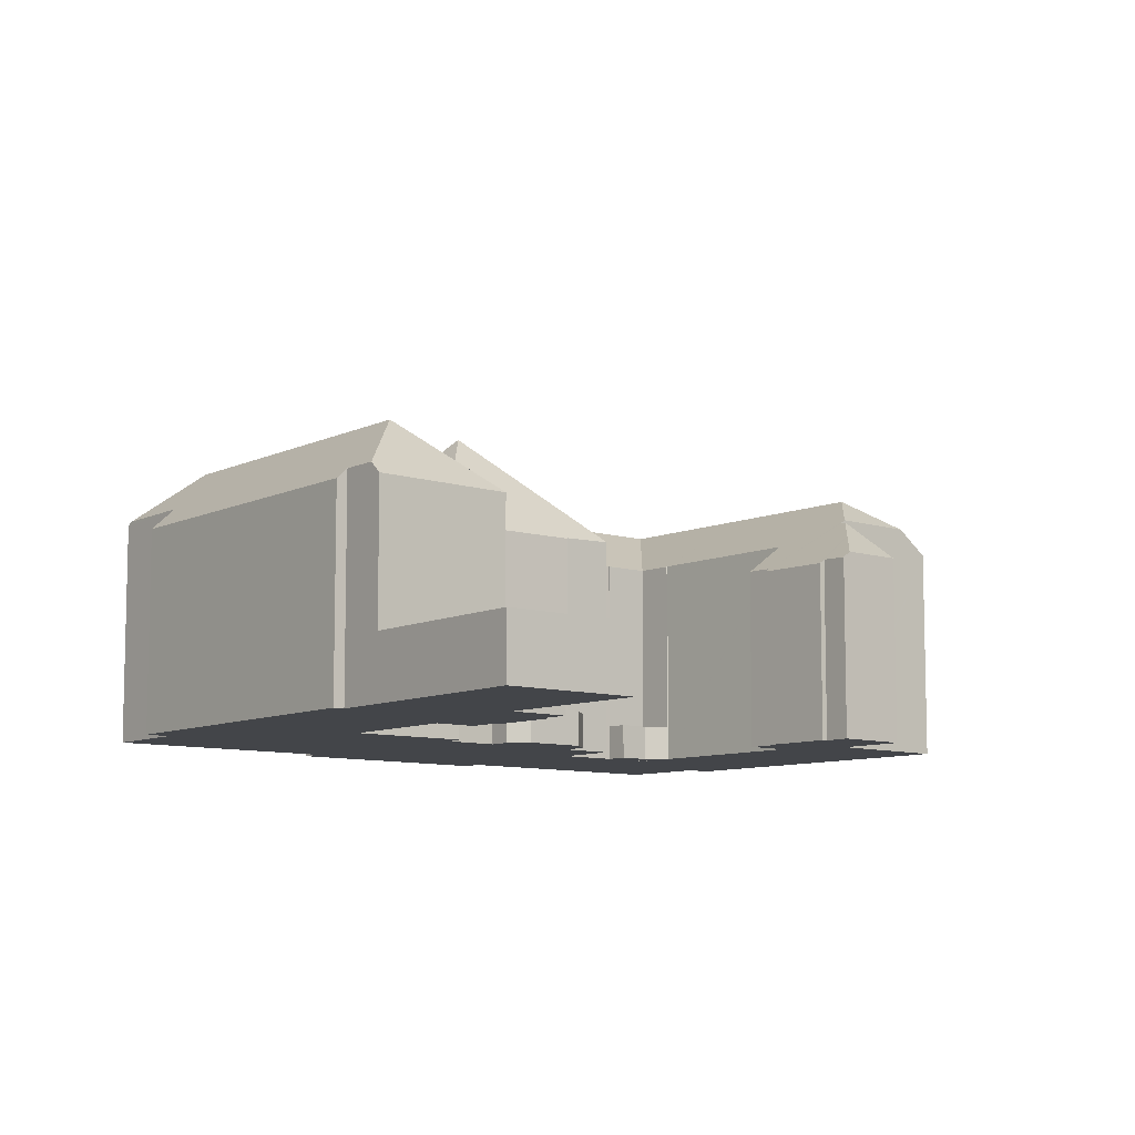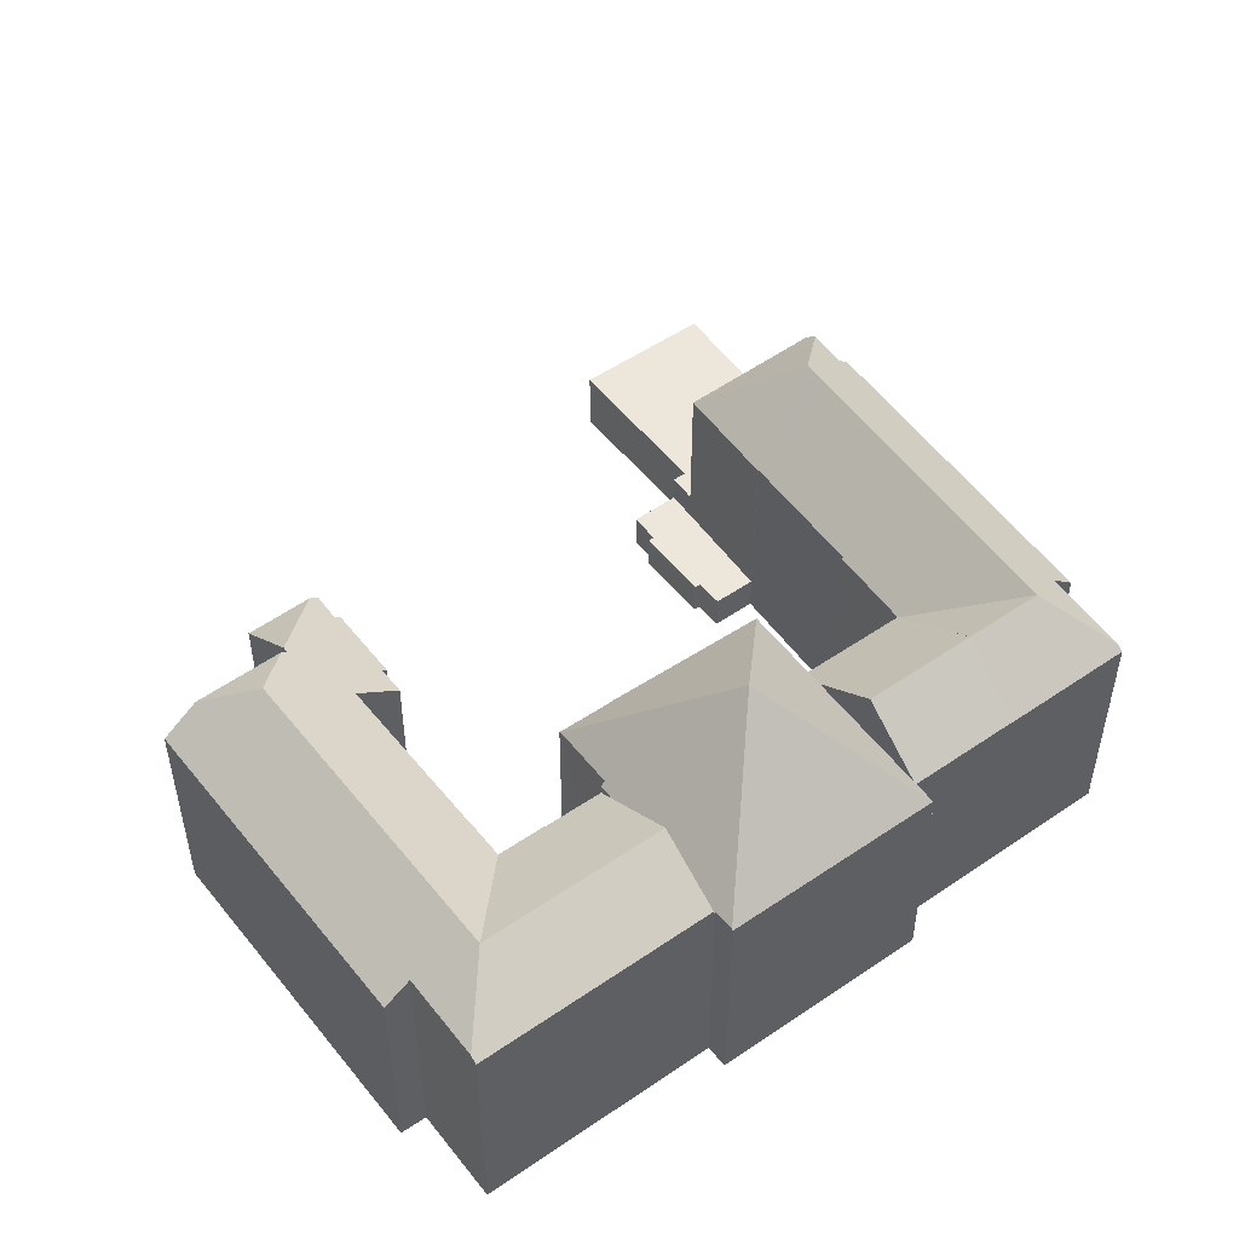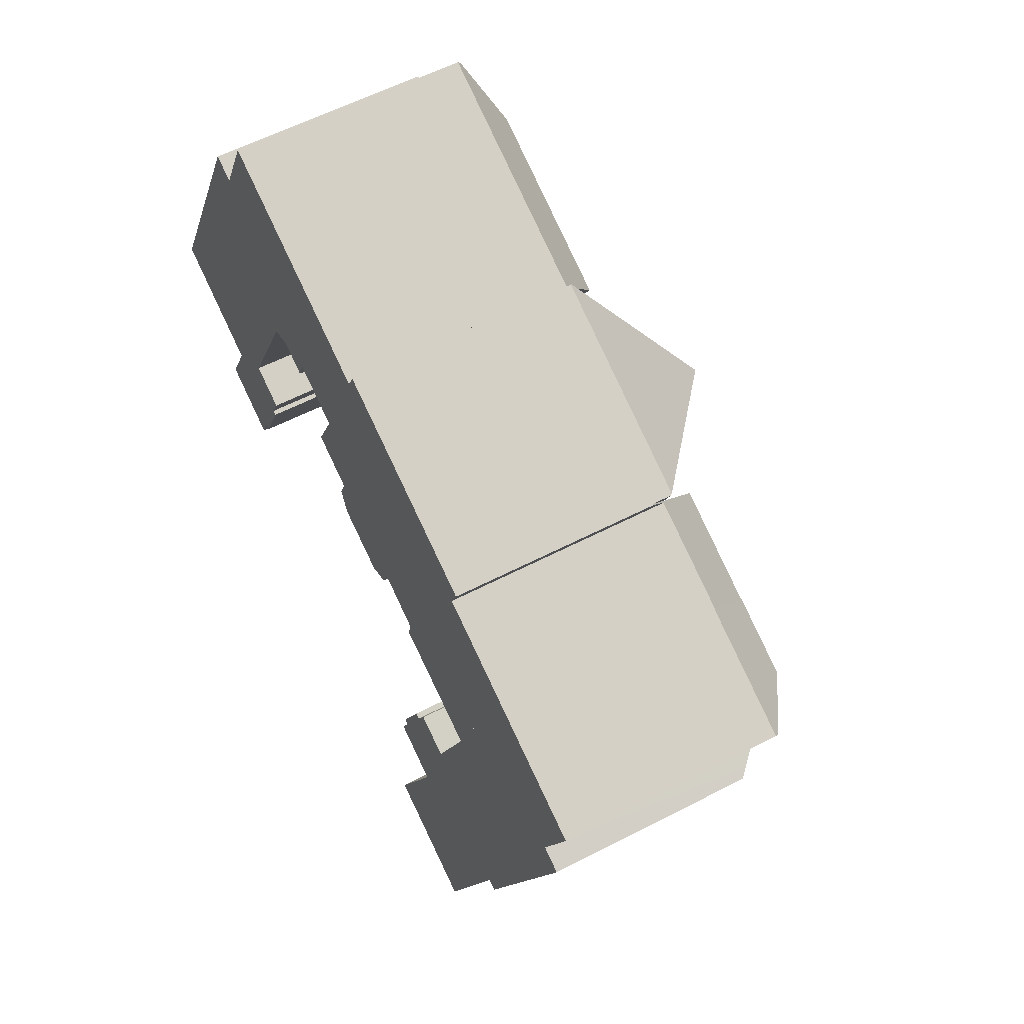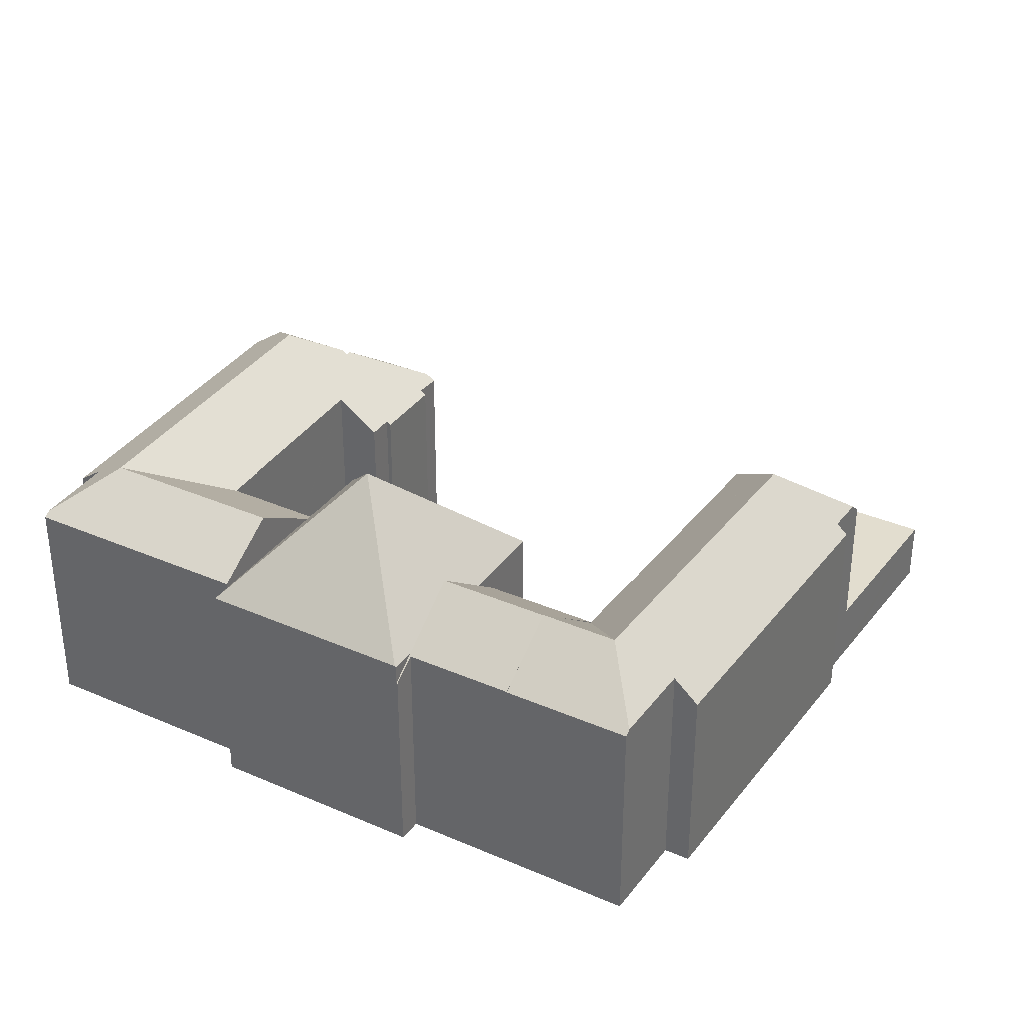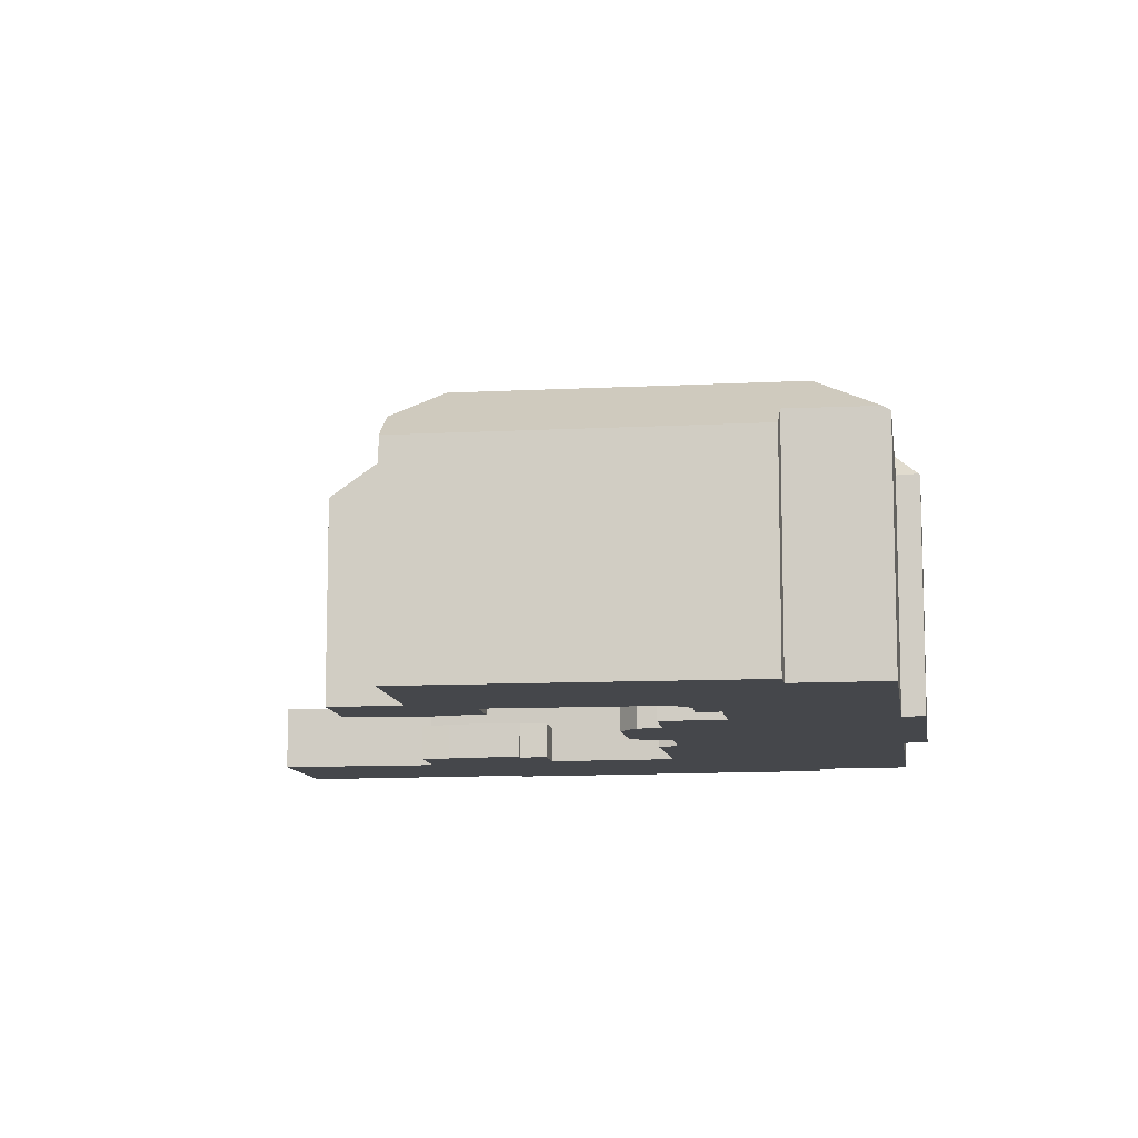
<metadata>
{"format":"obj","ext":"obj","renderer":"f3d","projection":"perspective","resolution":1024,"background":"white","views":[{"elev":-8.9,"azim":164.5,"up":"+Y"},{"elev":51.8,"azim":-11.9,"up":"+Y"},{"elev":58.0,"azim":61.7,"up":"+Z"},{"elev":34.9,"azim":54.8,"up":"+Y"},{"elev":-10.4,"azim":-57.1,"up":"+Y"}]}
</metadata>
<code>
v  57.45 15.45 5.493
v  49.54 15.14 9.566
v  57.61 15.15 5.852
v  52.65 18.6 3.116
v  47.79 18.6 5.346
v  48.59 17.02 7.273
v  43.84 18.6 -18.11
v  47.15 14.63 -21.74
v  46.15 14.62 -24.18
v  49.42 13.93 -18.31
v  53.48 13.92 -8.531
v  44.67 18.6 -16.12
v  48.68 18.6 -6.439
v  54.99 13.92 -4.899
v  50.23 18.6 -2.712
v  56.67 13.92 -0.853
v  55.08 15.48 -0.111
v  56.14 14.45 -0.603
v  47.86 13.93 -22.06
v  36.98 13.83 -20.71
v  45.82 13.83 -24.99
v  39.75 13.83 -14.04
v  39.78 13.86 -14.05
v  45.38 13.83 -0.481
v  43.79 13.83 -4.305
v  43.17 13.83 -5.786
v  43.26 13.91 -5.822
v  39.85 13.86 -13.91
v  46.99 17.02 3.42
v  57.61 -3.583e-16 5.852
v  49.54 -5.857e-16 9.566
v  55.08 6.797e-18 -0.111
v  56.67 5.223e-17 -0.853
v  56.14 3.692e-17 -0.603
v  39.78 8.604e-16 -14.05
v  39.75 8.595e-16 -14.04
v  57.45 -3.363e-16 5.493
v  54.99 3e-16 -4.899
v  47.86 1.351e-15 -22.06
v  53.48 5.224e-16 -8.531
v  49.42 1.121e-15 -18.31
v  47.15 1.331e-15 -21.74
v  45.82 1.53e-15 -24.99
v  36.98 1.268e-15 -20.71
v  43.26 3.565e-16 -5.822
v  43.17 3.543e-16 -5.786
v  46.15 1.48e-15 -24.18
v  39.85 8.515e-16 -13.91
v  43.79 2.636e-16 -4.305
v  48.59 -4.453e-16 7.273
v  45.38 2.945e-17 -0.481
v  47.79 -3.273e-16 5.346
v  46.99 -2.094e-16 3.42
v  20.39 2.436 9.224
v  17.95 2.436 12.12
v  21 2.436 10.71
v  18.38 2.436 10.22
v  16.79 2.436 9.671
v  16.79 -5.922e-16 9.671
v  17.95 -7.42e-16 12.12
v  21 -6.561e-16 10.71
v  20.39 -5.648e-16 9.224
v  18.38 -6.26e-16 10.22
v  43.32 15.3 14.23
v  33.07 23.5 9.668
v  43.24 15.4 14.27
v  42.58 15.3 12.59
v  40.78 15.3 8.566
v  38.98 15.3 4.546
v  38.21 15.3 2.812
v  36.45 15.3 -1.107
v  23.02 15.54 5.024
v  26.37 15.36 3.353
v  22.97 15.44 4.923
v  26.34 15.3 3.298
v  29.17 15.43 19
v  29.82 15.49 20.32
v  27.16 15.3 14.82
v  25.06 15.3 10.12
v  24.62 15.3 9.14
v  24.86 15.6 9.029
v  29.06 15.3 19.05
v  29.85 15.42 20.39
v  34.4 15.41 18.3
v  38.97 15.4 16.22
v  29.17 -1.164e-15 19
v  29.06 -1.167e-15 19.05
v  29.85 -1.248e-15 20.39
v  34.4 -1.121e-15 18.3
v  43.32 -8.713e-16 14.23
v  38.97 -9.931e-16 16.22
v  43.24 -8.735e-16 14.27
v  38.21 -1.722e-16 2.812
v  36.45 6.778e-17 -1.107
v  42.58 -7.707e-16 12.59
v  40.78 -5.245e-16 8.566
v  38.98 -2.784e-16 4.546
v  26.34 -2.019e-16 3.298
v  22.97 -3.014e-16 4.923
v  26.37 -2.053e-16 3.353
v  24.86 -5.529e-16 9.029
v  24.62 -5.597e-16 9.14
v  23.02 -3.076e-16 5.024
v  25.06 -6.197e-16 10.12
v  27.16 -9.076e-16 14.82
v  29.82 -1.244e-15 20.32
v  33.25 2.436 -21.04
v  36.98 2.436 -20.71
v  36.25 2.436 -22.48
v  39.75 2.436 -14.04
v  34.1 2.436 -19.19
v  33.73 2.436 -19.02
v  36.27 2.436 -14.5
v  35.91 2.436 -14.33
v  37.13 2.436 -12.81
v  33.25 1.288e-15 -21.04
v  34.1 1.175e-15 -19.19
v  33.73 1.165e-15 -19.02
v  35.91 8.773e-16 -14.33
v  36.27 8.876e-16 -14.5
v  37.13 7.846e-16 -12.81
v  36.25 1.376e-15 -22.48
v  45.38 3.412 -0.481
v  36.45 2.427 -1.107
v  38.21 3.43 2.812
v  43.79 2.445 -4.305
v  35.66 2.436 -2.533
v  43.17 2.436 -5.786
v  35.99 2.436 -1.193
v  32.59 2.436 0.459
v  31.95 2.436 -1.088
v  26.34 2.436 3.298
v  30.39 2.436 -1.691
v  26.43 2.436 0.058
v  25.69 2.436 1.738
v  25.69 -1.064e-16 1.738
v  35.66 1.551e-16 -2.533
v  35.99 7.305e-17 -1.193
v  32.59 -2.811e-17 0.459
v  30.39 1.035e-16 -1.691
v  26.43 -3.551e-18 0.058
v  31.95 6.662e-17 -1.088
v  42.76 15.18 12.69
v  49.54 15.18 9.566
v  47.79 18.57 5.346
v  40.78 18.57 8.566
v  43.32 13.96 14.23
v  43.39 13.96 14.19
v  38.21 13.89 2.812
v  45.38 13.89 -0.481
v  43.39 -8.691e-16 14.19
v  42.76 -7.771e-16 12.69
v  6.214 18.47 0.37
v  7.641 16.35 -3.696
v  2.171 16.35 -1.05
v  15.62 18.47 20.13
v  11.61 15.95 20.11
v  14.08 15.91 25.41
v  12.91 18.47 14.44
v  7.991 14.69 16.69
v  5.854 14.68 12.23
v  10.83 18.47 10.06
v  1.73 14.67 3.615
v  6.676 18.47 1.341
v  0 14.66 8.977e-16
v  9.968 14.7 20.82
v  27.16 18.47 14.82
v  22.66 15.61 22
v  29.06 15.62 19.05
v  20.66 18.47 17.81
v  14.28 15.61 25.86
v  17.95 14.59 12.12
v  21.03 14.63 10.77
v  21 14.59 10.71
v  24.62 14.64 9.14
v  16.79 14.59 9.671
v  16.74 14.62 9.653
v  15.88 14.62 7.861
v  11.64 14.65 -0.939
v  11.62 14.65 -0.983
v  11.7 14.59 -1.022
v  14.38 12.53 -2.263
v  13.57 12.52 -3.971
v  13.86 12.3 -4.103
v  7.987 16.08 -3.863
v  11.63 12.26 -8.927
v  7.821 16.08 -4.206
v  8.824 14.59 -7.065
v  11.25 12.55 -8.749
v  9.939 12.93 -10.24
v  10.51 12.49 -10.52
v  5.862 12.95 -8.243
v  6.889 14.59 -6.127
v  7.987 2.365e-16 -3.863
v  5.862 5.047e-16 -8.243
v  6.889 3.752e-16 -6.127
v  7.821 2.575e-16 -4.206
v  0 0 0
v  1.73 -2.214e-16 3.615
v  5.854 -7.488e-16 12.23
v  9.968 -1.275e-15 20.82
v  7.991 -1.022e-15 16.69
v  11.61 -1.231e-15 20.11
v  14.28 -1.583e-15 25.86
v  14.08 -1.556e-15 25.41
v  7.641 2.263e-16 -3.696
v  2.171 6.429e-17 -1.05
v  21.03 -6.595e-16 10.77
v  11.25 5.357e-16 -8.749
v  11.63 5.466e-16 -8.927
v  10.51 6.441e-16 -10.52
v  9.939 6.27e-16 -10.24
v  22.66 -1.347e-15 22
v  11.62 6.019e-17 -0.983
v  14.38 1.386e-16 -2.263
v  11.7 6.258e-17 -1.022
v  13.57 2.432e-16 -3.971
v  13.86 2.512e-16 -4.103
v  16.74 -5.911e-16 9.653
v  15.88 -4.813e-16 7.861
v  11.64 5.75e-17 -0.939
v  39.03 4.325 -35.96
v  44.55 4.325 -28.08
v  40.95 4.325 -36.84
v  32.42 4.325 -32.91
v  36.84 4.325 -23.39
v  44.87 4.325 -27.29
v  45.82 4.325 -24.99
v  37.08 4.325 -22.87
v  36.98 4.325 -20.71
v  36.25 4.325 -22.48
v  37.08 1.401e-15 -22.87
v  36.84 1.432e-15 -23.39
v  32.42 2.015e-15 -32.91
v  40.95 2.256e-15 -36.84
v  39.03 2.202e-15 -35.96
v  44.87 1.671e-15 -27.29
v  44.55 1.719e-15 -28.08
g defaultobject
f 1 2 3
f 2 1 4
f 2 4 5
f 2 5 6
f 7 8 9
f 8 7 10
f 10 7 11
f 11 7 12
f 11 12 13
f 11 13 14
f 14 13 15
f 14 15 16
f 16 15 17
f 17 15 4
f 16 17 18
f 17 4 1
f 10 19 8
f 20 9 21
f 9 20 7
f 7 20 22
f 7 22 23
f 15 24 4
f 24 15 25
f 25 15 13
f 25 13 26
f 26 13 27
f 27 13 28
f 28 13 12
f 28 12 23
f 23 12 7
f 29 4 24
f 4 29 5
f 2 30 3
f 30 2 31
f 32 18 17
f 18 32 16
f 16 32 33
f 33 32 34
f 22 35 23
f 35 22 36
f 3 17 1
f 17 3 32
f 32 3 30
f 32 30 37
f 33 14 16
f 14 33 11
f 11 33 10
f 10 33 19
f 19 33 38
f 19 38 39
f 39 38 40
f 39 40 41
f 19 42 8
f 42 19 39
f 43 20 21
f 20 43 44
f 45 26 27
f 26 45 46
f 42 9 8
f 9 42 21
f 21 42 43
f 43 42 47
f 44 22 20
f 22 44 36
f 35 28 23
f 28 35 27
f 27 35 45
f 45 35 48
f 46 25 26
f 25 46 24
f 24 46 29
f 29 46 5
f 5 46 6
f 6 46 2
f 2 46 49
f 2 49 50
f 2 50 31
f 50 49 51
f 50 51 52
f 52 51 53
f 41 42 39
f 40 35 41
f 35 40 48
f 48 40 45
f 45 40 46
f 46 40 49
f 49 40 38
f 49 38 51
f 51 38 33
f 51 33 53
f 53 33 34
f 53 34 32
f 53 32 37
f 53 37 52
f 52 37 50
f 50 37 31
f 31 37 30
f 47 44 43
f 44 47 36
f 36 47 42
f 36 42 35
f 35 42 41
f 54 55 56
f 55 54 57
f 55 57 58
f 59 55 58
f 55 59 60
f 60 56 55
f 56 60 61
f 61 54 56
f 54 61 62
f 63 58 57
f 58 63 59
f 62 57 54
f 57 62 63
f 63 60 59
f 60 63 61
f 61 63 62
f 64 65 66
f 65 64 67
f 65 67 68
f 65 68 69
f 65 69 70
f 65 70 71
f 72 73 74
f 73 72 65
f 73 65 71
f 71 75 73
f 65 76 77
f 76 65 78
f 78 65 79
f 79 65 80
f 80 65 81
f 81 65 72
f 78 82 76
f 65 77 83
f 84 65 83
f 65 84 85
f 65 85 66
f 82 86 76
f 86 82 87
f 88 84 83
f 84 88 85
f 85 88 66
f 66 88 64
f 64 88 89
f 64 89 90
f 90 89 91
f 90 91 92
f 90 67 64
f 67 90 68
f 68 90 69
f 69 90 70
f 70 90 71
f 71 90 93
f 71 93 94
f 93 90 95
f 93 95 96
f 93 96 97
f 94 75 71
f 75 94 98
f 73 99 74
f 99 73 100
f 101 80 81
f 80 101 102
f 75 100 73
f 100 75 98
f 72 101 81
f 101 72 74
f 101 74 99
f 101 99 103
f 102 79 80
f 79 102 78
f 78 102 82
f 82 102 104
f 82 104 87
f 87 104 105
f 86 77 76
f 77 86 83
f 83 86 88
f 88 86 106
f 105 86 87
f 86 105 89
f 89 105 91
f 91 105 92
f 92 105 90
f 90 105 95
f 95 105 104
f 95 104 96
f 96 104 102
f 96 102 97
f 97 102 101
f 97 101 103
f 97 103 93
f 93 103 99
f 93 99 100
f 93 100 94
f 94 100 98
f 106 89 88
f 89 106 86
f 107 108 109
f 108 107 110
f 110 107 111
f 110 111 112
f 110 112 113
f 113 112 114
f 115 110 113
f 116 111 107
f 111 116 117
f 118 114 112
f 114 118 119
f 120 115 113
f 115 120 121
f 117 112 111
f 112 117 118
f 122 107 109
f 107 122 116
f 119 113 114
f 113 119 120
f 121 110 115
f 110 121 36
f 36 108 110
f 108 36 44
f 108 44 109
f 109 44 122
f 118 120 119
f 120 36 121
f 36 120 44
f 44 120 117
f 117 120 118
f 44 117 116
f 44 116 122
f 123 124 125
f 124 123 126
f 127 126 128
f 126 127 124
f 124 127 129
f 124 129 130
f 131 132 130
f 132 131 133
f 132 133 134
f 132 134 135
f 124 130 132
f 124 93 125
f 93 124 94
f 136 132 135
f 132 136 98
f 51 126 123
f 126 51 49
f 126 49 128
f 128 49 46
f 46 127 128
f 127 46 137
f 138 130 129
f 130 138 139
f 140 134 133
f 134 140 141
f 141 135 134
f 135 141 136
f 137 129 127
f 129 137 138
f 139 131 130
f 131 139 142
f 142 133 131
f 133 142 140
f 98 124 132
f 124 98 94
f 93 123 125
f 123 93 51
f 142 139 140
f 98 139 94
f 139 98 136
f 139 136 141
f 139 141 140
f 94 139 138
f 94 138 137
f 94 137 46
f 94 46 93
f 93 46 49
f 93 49 51
f 6 143 144
f 143 6 145
f 143 145 146
f 143 146 67
f 143 147 148
f 147 143 67
f 149 29 150
f 29 149 145
f 145 149 69
f 145 69 146
f 69 67 146
f 67 69 147
f 147 69 90
f 90 69 149
f 90 149 95
f 95 149 97
f 97 149 93
f 95 97 96
f 90 148 147
f 148 90 151
f 143 31 144
f 31 143 152
f 148 152 143
f 152 148 151
f 6 29 145
f 29 6 144
f 29 144 31
f 29 31 150
f 150 31 51
f 51 31 50
f 51 50 53
f 53 50 52
f 51 149 150
f 149 51 93
f 95 151 90
f 151 95 152
f 152 95 96
f 152 96 31
f 31 96 97
f 31 97 93
f 31 93 51
f 31 51 50
f 50 51 53
f 50 53 52
f 153 154 155
f 156 157 158
f 157 156 159
f 157 159 160
f 160 159 161
f 161 159 162
f 161 162 163
f 163 162 164
f 163 164 165
f 165 164 153
f 165 153 155
f 160 166 157
f 167 168 169
f 168 167 170
f 168 170 171
f 171 170 156
f 171 156 158
f 172 173 174
f 173 79 175
f 79 173 167
f 167 173 172
f 167 172 156
f 167 156 170
f 172 159 156
f 159 172 162
f 162 172 176
f 162 176 177
f 162 177 178
f 162 178 164
f 164 178 179
f 164 179 153
f 153 179 154
f 154 179 180
f 154 180 181
f 154 181 182
f 154 182 183
f 154 183 184
f 154 184 185
f 185 184 186
f 185 186 187
f 187 186 188
f 188 186 189
f 189 190 188
f 190 189 191
f 192 188 190
f 188 192 193
f 188 193 187
f 193 185 187
f 185 193 194
f 194 193 192
f 194 192 195
f 194 195 196
f 194 196 197
f 198 163 165
f 163 198 161
f 161 198 160
f 160 198 199
f 160 199 166
f 166 199 200
f 166 200 201
f 201 200 202
f 203 158 157
f 158 203 171
f 171 203 204
f 204 203 205
f 185 155 154
f 155 185 194
f 155 194 165
f 165 194 206
f 165 206 198
f 198 206 207
f 102 173 175
f 173 102 208
f 61 172 174
f 172 61 60
f 186 209 189
f 209 186 210
f 191 192 190
f 192 191 195
f 195 191 211
f 195 211 212
f 166 203 157
f 203 166 201
f 204 168 171
f 168 204 169
f 169 204 87
f 87 204 213
f 214 181 180
f 181 214 182
f 182 214 215
f 215 214 216
f 217 184 183
f 184 217 218
f 87 167 169
f 167 87 79
f 79 87 175
f 175 87 104
f 175 104 102
f 104 87 105
f 60 176 172
f 176 60 59
f 219 178 177
f 178 219 179
f 179 219 180
f 180 219 214
f 214 219 220
f 214 220 221
f 215 183 182
f 183 215 217
f 218 186 184
f 186 218 210
f 209 191 189
f 191 209 211
f 208 174 173
f 174 208 61
f 176 219 177
f 219 176 59
f 217 216 214
f 216 217 215
f 199 214 200
f 214 199 217
f 200 214 221
f 200 221 220
f 200 220 202
f 202 220 219
f 202 219 201
f 201 219 59
f 201 59 60
f 201 60 61
f 201 61 208
f 201 208 102
f 201 102 203
f 203 102 104
f 203 104 205
f 205 104 105
f 205 105 204
f 204 105 213
f 213 105 87
f 212 196 195
f 196 212 211
f 196 211 209
f 196 209 197
f 197 209 210
f 197 210 218
f 197 218 194
f 194 218 217
f 194 217 199
f 207 199 198
f 199 207 206
f 199 206 194
f 222 223 224
f 223 222 225
f 223 225 226
f 223 226 227
f 227 226 228
f 228 226 229
f 228 229 230
f 230 229 231
f 226 232 229
f 232 226 225
f 232 225 233
f 233 225 234
f 122 230 231
f 230 122 44
f 232 231 229
f 231 232 122
f 235 222 224
f 222 235 225
f 225 235 236
f 225 236 234
f 44 228 230
f 228 44 43
f 43 227 228
f 227 43 223
f 223 43 224
f 224 43 237
f 224 237 238
f 224 238 235
f 122 43 44
f 43 122 232
f 43 232 233
f 43 233 234
f 43 234 237
f 237 234 238
f 238 234 236
f 238 236 235

</code>
